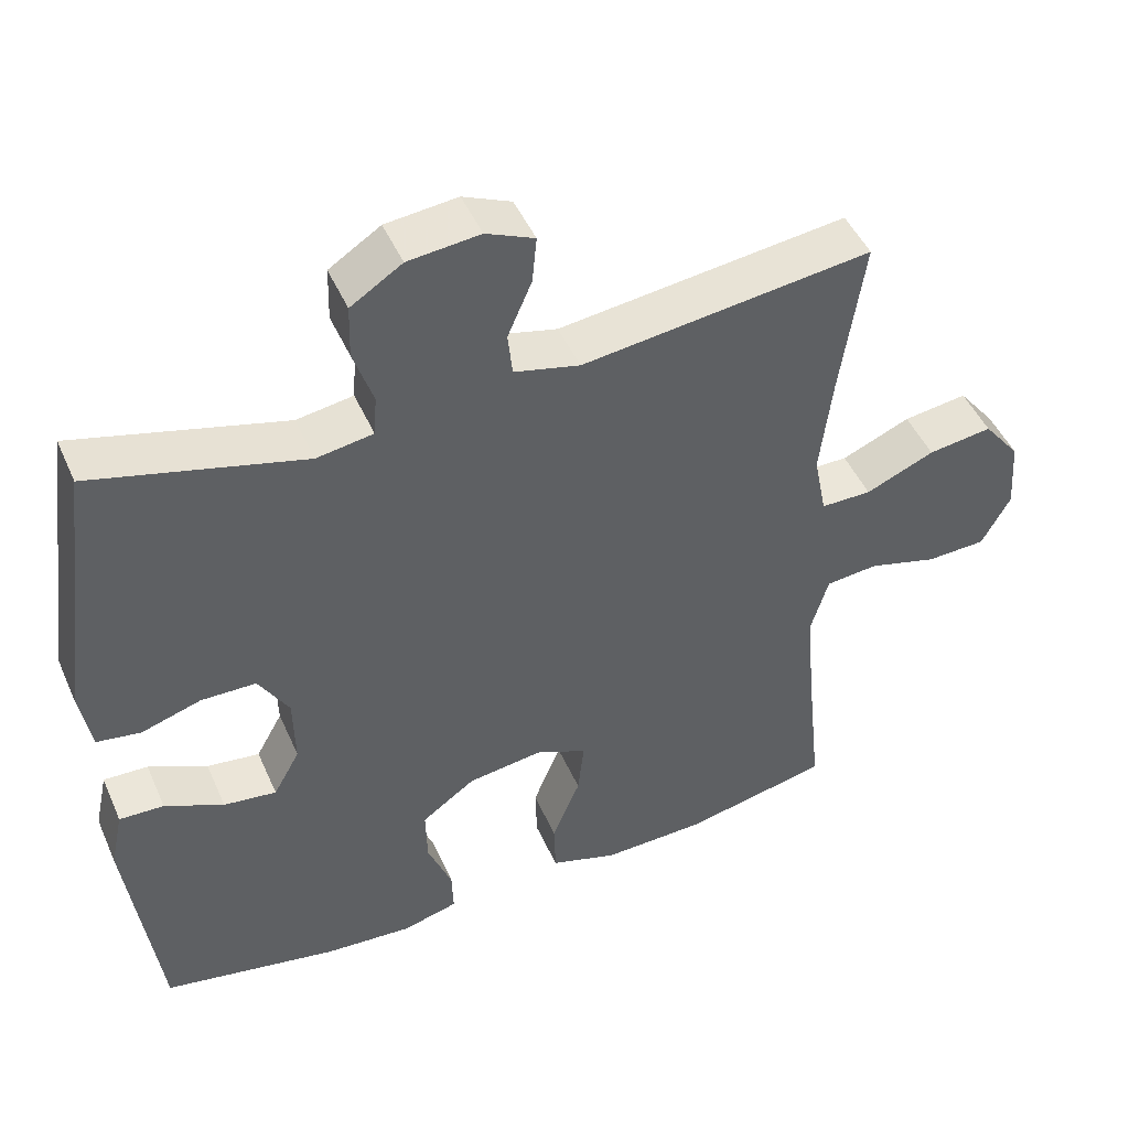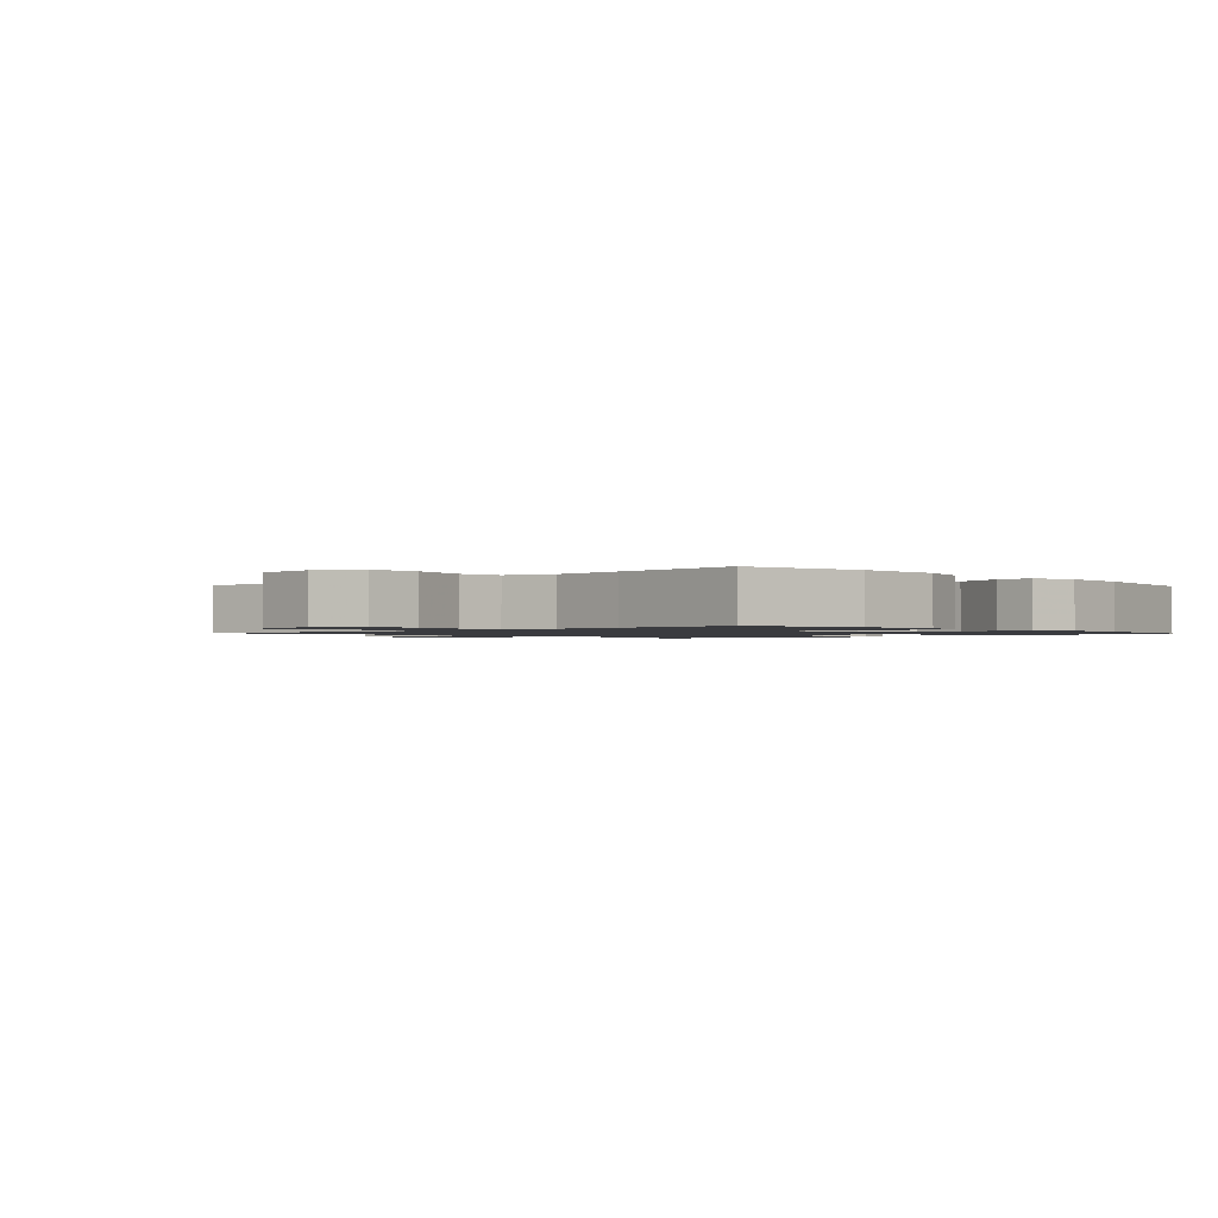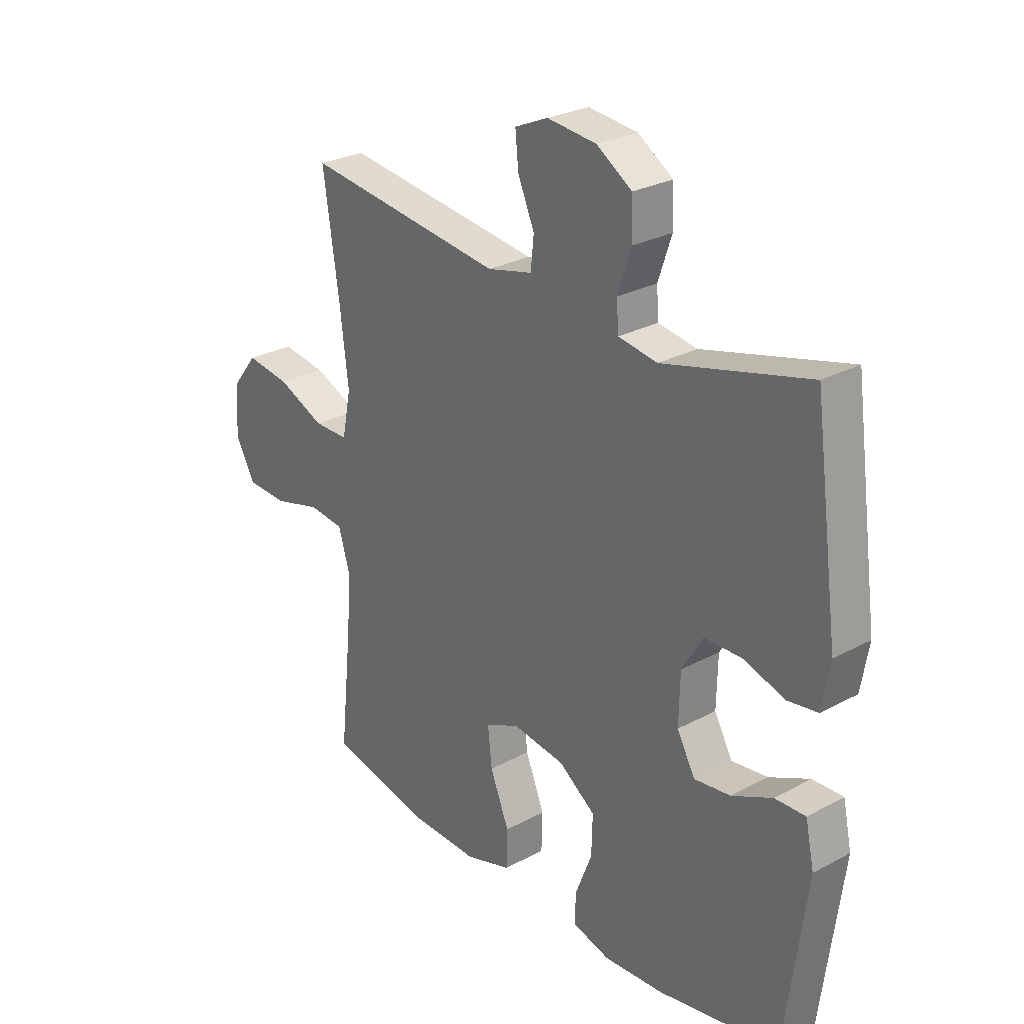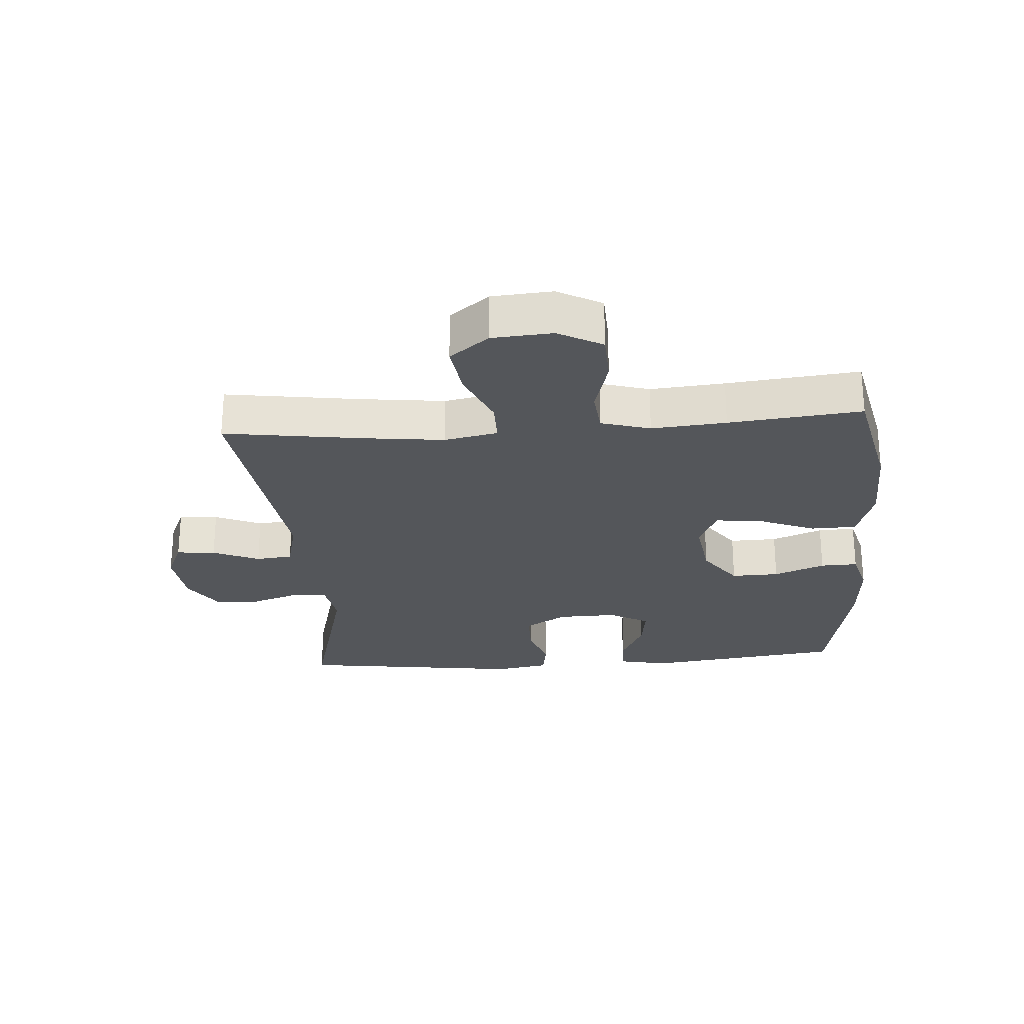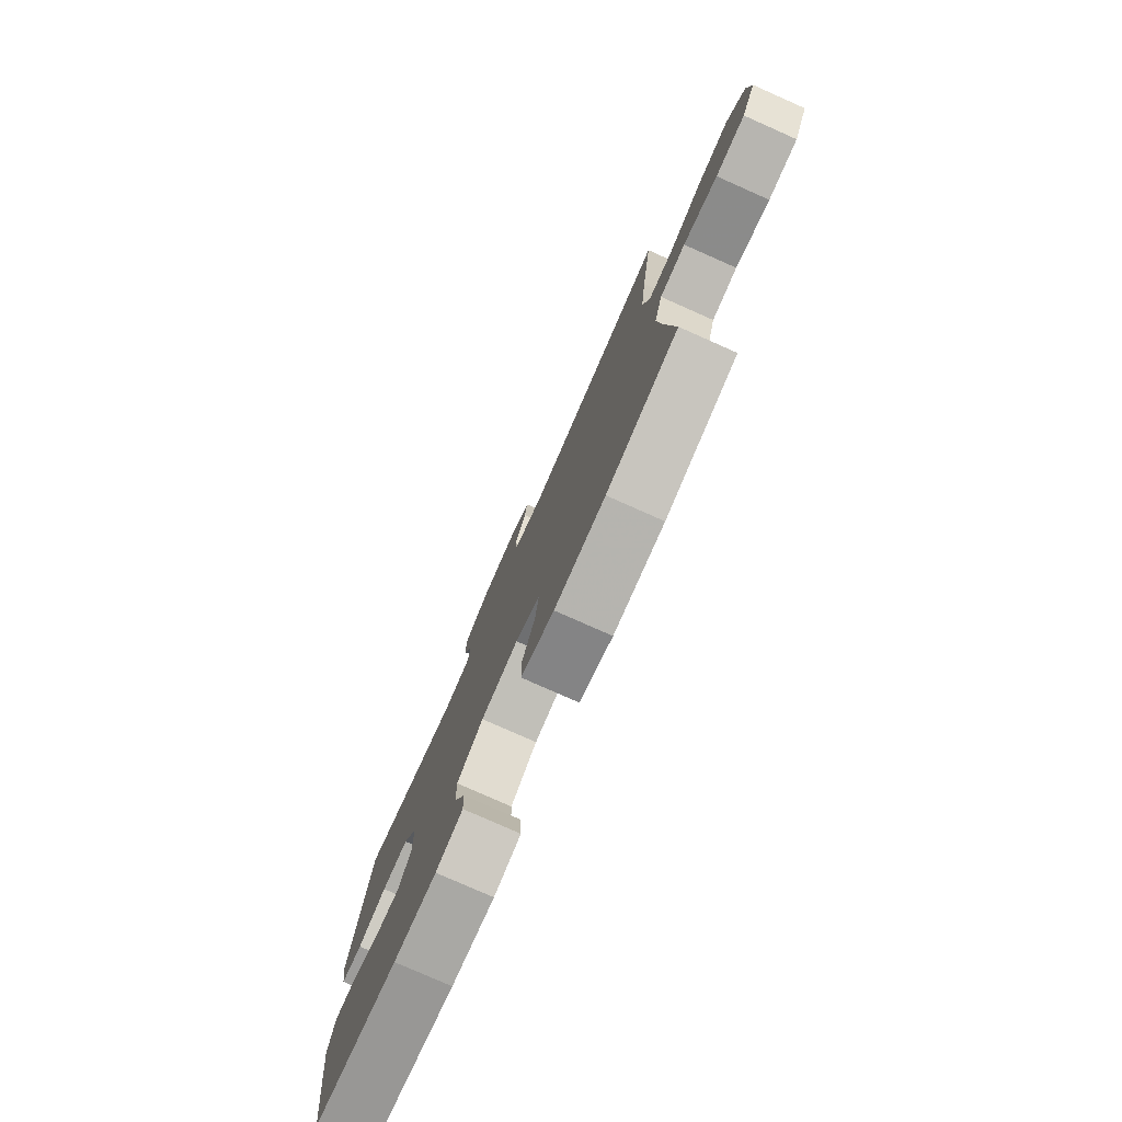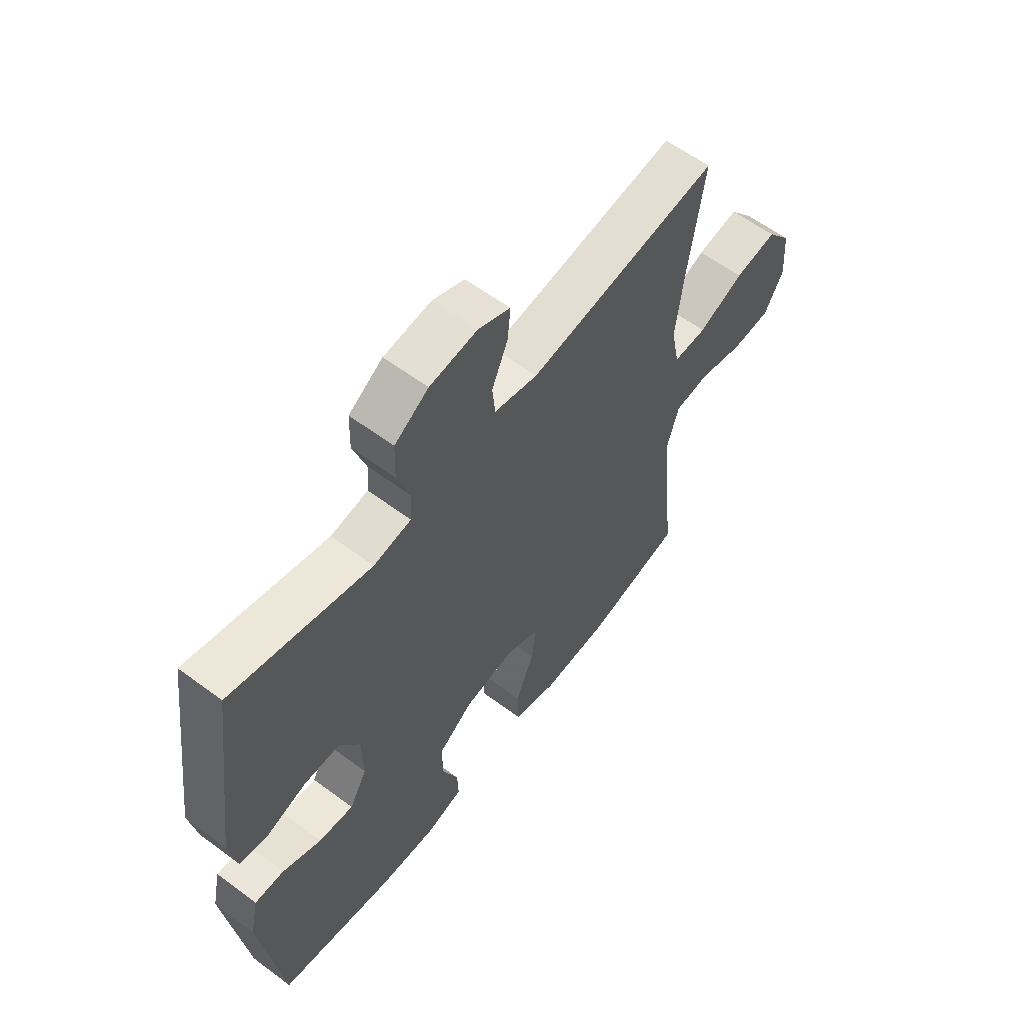
<metadata>
{"format":"obj","ext":"obj","renderer":"f3d","projection":"perspective","resolution":1024,"background":"white","views":[{"elev":47.1,"azim":-23.1,"up":"+Z"},{"elev":-1.3,"azim":133.1,"up":"+Y"},{"elev":27.3,"azim":-129.7,"up":"+Z"},{"elev":-25.6,"azim":94.2,"up":"+Y"},{"elev":-78.7,"azim":66.1,"up":"+Z"},{"elev":59.8,"azim":-52.7,"up":"+Z"}]}
</metadata>
<code>
v 0.5 0.07 -0.5
v 0.307 0.07 -0.542
v 0.17 0.07 -0.546
v 0.081 0.07 -0.518
v 0.079 0.07 -0.446
v 0.116 0.07 -0.355
v 0.124 0.07 -0.281
v 0.058 0.07 -0.251
v -0.043 0.07 -0.265
v -0.114 0.07 -0.316
v -0.112 0.07 -0.392
v -0.08 0.07 -0.473
v -0.078 0.07 -0.532
v -0.151 0.07 -0.552
v -0.267 0.07 -0.544
v -0.5 0.07 -0.5
v -0.541 0.07 -0.184
v -0.524 0.07 -0.105
v -0.465 0.07 -0.107
v -0.387 0.07 -0.144
v -0.317 0.07 -0.153
v -0.282 0.07 -0.09
v -0.284 0.07 0.004
v -0.324 0.07 0.071
v -0.397 0.07 0.072
v -0.476 0.07 0.047
v -0.534 0.07 0.056
v -0.549 0.07 0.142
v -0.5 0.07 0.5
v -0.221 0.07 0.427
v -0.146 0.07 0.439
v -0.142 0.07 0.493
v -0.168 0.07 0.57
v -0.166 0.07 0.641
v -0.098 0.07 0.685
v -0.003 0.07 0.695
v 0.061 0.07 0.667
v 0.055 0.07 0.605
v 0.023 0.07 0.531
v 0.029 0.07 0.473
v 0.116 0.07 0.452
v 0.5 0.07 0.5
v 0.469 0.07 0.287
v 0.453 0.07 0.153
v 0.47 0.07 0.068
v 0.537 0.07 0.068
v 0.628 0.07 0.107
v 0.713 0.07 0.119
v 0.762 0.07 0.057
v 0.769 0.07 -0.039
v 0.731 0.07 -0.109
v 0.652 0.07 -0.112
v 0.56 0.07 -0.087
v 0.491 0.07 -0.094
v 0.468 0.07 -0.172
v 0.478 0.07 -0.29
v 0.5 0 -0.5
v 0.307 0 -0.542
v 0.17 0 -0.546
v 0.081 0 -0.518
v 0.079 0 -0.446
v 0.116 0 -0.355
v 0.124 0 -0.281
v 0.058 0 -0.251
v -0.043 0 -0.265
v -0.114 0 -0.316
v -0.112 0 -0.392
v -0.08 0 -0.473
v -0.078 0 -0.532
v -0.151 0 -0.552
v -0.267 0 -0.544
v -0.5 0 -0.5
v -0.541 0 -0.184
v -0.524 0 -0.105
v -0.465 0 -0.107
v -0.387 0 -0.144
v -0.317 0 -0.153
v -0.282 0 -0.09
v -0.284 0 0.004
v -0.324 0 0.071
v -0.397 0 0.072
v -0.476 0 0.047
v -0.534 0 0.056
v -0.549 0 0.142
v -0.5 0 0.5
v -0.221 0 0.427
v -0.146 0 0.439
v -0.142 0 0.493
v -0.168 0 0.57
v -0.166 0 0.641
v -0.098 0 0.685
v -0.003 0 0.695
v 0.061 0 0.667
v 0.055 0 0.605
v 0.023 0 0.531
v 0.029 0 0.473
v 0.116 0 0.452
v 0.5 0 0.5
v 0.469 0 0.287
v 0.453 0 0.153
v 0.47 0 0.068
v 0.537 0 0.068
v 0.628 0 0.107
v 0.713 0 0.119
v 0.762 0 0.057
v 0.769 0 -0.039
v 0.731 0 -0.109
v 0.652 0 -0.112
v 0.56 0 -0.087
v 0.491 0 -0.094
v 0.468 0 -0.172
v 0.478 0 -0.29
f 51 52 53
f 50 51 53
f 49 50 53
f 48 49 53
f 47 48 53
f 46 47 53
f 45 46 53 54
f 44 45 54 55
f 41 42 43
f 40 41 43 44
f 37 38 39
f 36 37 39
f 35 36 39
f 34 35 39
f 33 34 39
f 32 33 39
f 31 32 39 40
f 28 29 30
f 27 28 30
f 26 27 30
f 25 26 30
f 24 25 30 31
f 40 44 55
f 31 40 55
f 24 31 55
f 23 24 55
f 18 19 20
f 17 18 20
f 16 17 20
f 15 16 20
f 14 15 20
f 13 14 20
f 12 13 20
f 11 12 20
f 10 11 20 21
f 9 10 21 22
f 4 5 6
f 3 4 6
f 2 3 6
f 1 2 6
f 56 1 6
f 56 6 7
f 55 56 7 8
f 22 23 55
f 9 22 55
f 8 9 55
f 109 108 107
f 109 107 106
f 109 106 105
f 109 105 104
f 109 104 103
f 109 103 102
f 110 109 102 101
f 111 110 101 100
f 99 98 97
f 100 99 97 96
f 95 94 93
f 95 93 92
f 95 92 91
f 95 91 90
f 95 90 89
f 95 89 88
f 96 95 88 87
f 86 85 84
f 86 84 83
f 86 83 82
f 86 82 81
f 87 86 81 80
f 111 100 96
f 111 96 87
f 111 87 80
f 111 80 79
f 76 75 74
f 76 74 73
f 76 73 72
f 76 72 71
f 76 71 70
f 76 70 69
f 76 69 68
f 76 68 67
f 77 76 67 66
f 78 77 66 65
f 62 61 60
f 62 60 59
f 62 59 58
f 62 58 57
f 62 57 112
f 63 62 112
f 64 63 112 111
f 111 79 78
f 111 78 65
f 111 65 64
f 1 57 58 2
f 2 58 59 3
f 3 59 60 4
f 4 60 61 5
f 5 61 62 6
f 6 62 63 7
f 7 63 64 8
f 8 64 65 9
f 9 65 66 10
f 10 66 67 11
f 11 67 68 12
f 12 68 69 13
f 13 69 70 14
f 14 70 71 15
f 15 71 72 16
f 16 72 73 17
f 17 73 74 18
f 18 74 75 19
f 19 75 76 20
f 20 76 77 21
f 21 77 78 22
f 22 78 79 23
f 23 79 80 24
f 24 80 81 25
f 25 81 82 26
f 26 82 83 27
f 27 83 84 28
f 28 84 85 29
f 29 85 86 30
f 30 86 87 31
f 31 87 88 32
f 32 88 89 33
f 33 89 90 34
f 34 90 91 35
f 35 91 92 36
f 36 92 93 37
f 37 93 94 38
f 38 94 95 39
f 39 95 96 40
f 40 96 97 41
f 41 97 98 42
f 42 98 99 43
f 43 99 100 44
f 44 100 101 45
f 45 101 102 46
f 46 102 103 47
f 47 103 104 48
f 48 104 105 49
f 49 105 106 50
f 50 106 107 51
f 51 107 108 52
f 52 108 109 53
f 53 109 110 54
f 54 110 111 55
f 55 111 112 56
f 56 112 57 1

</code>
